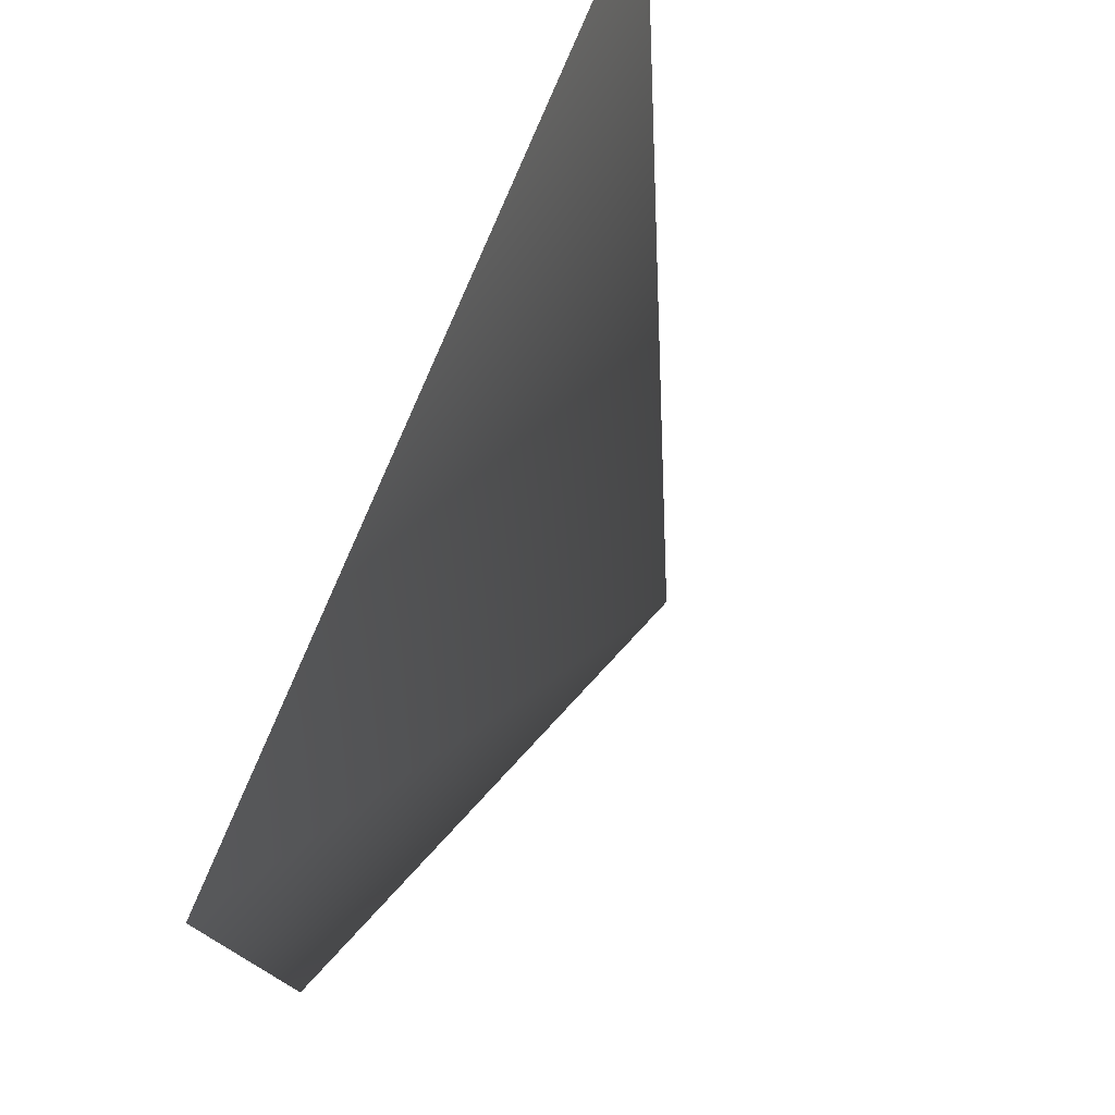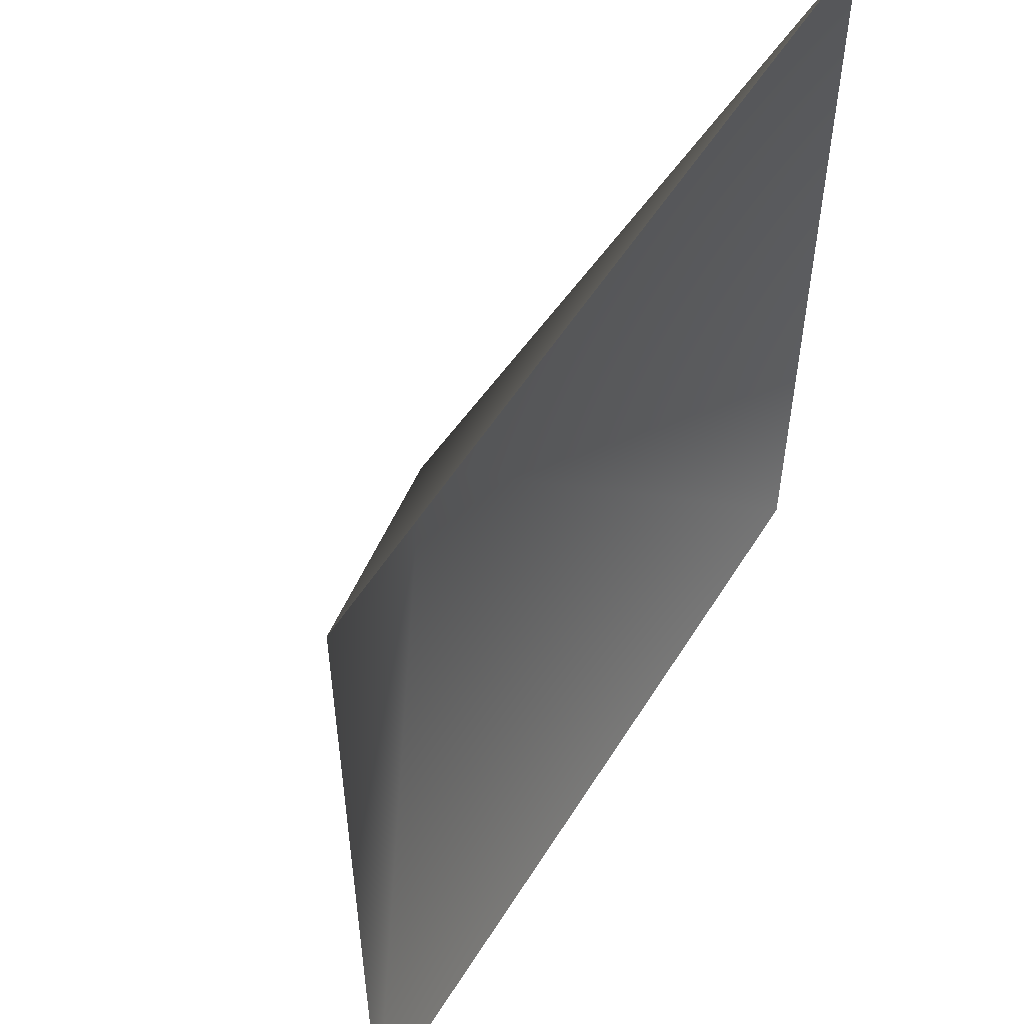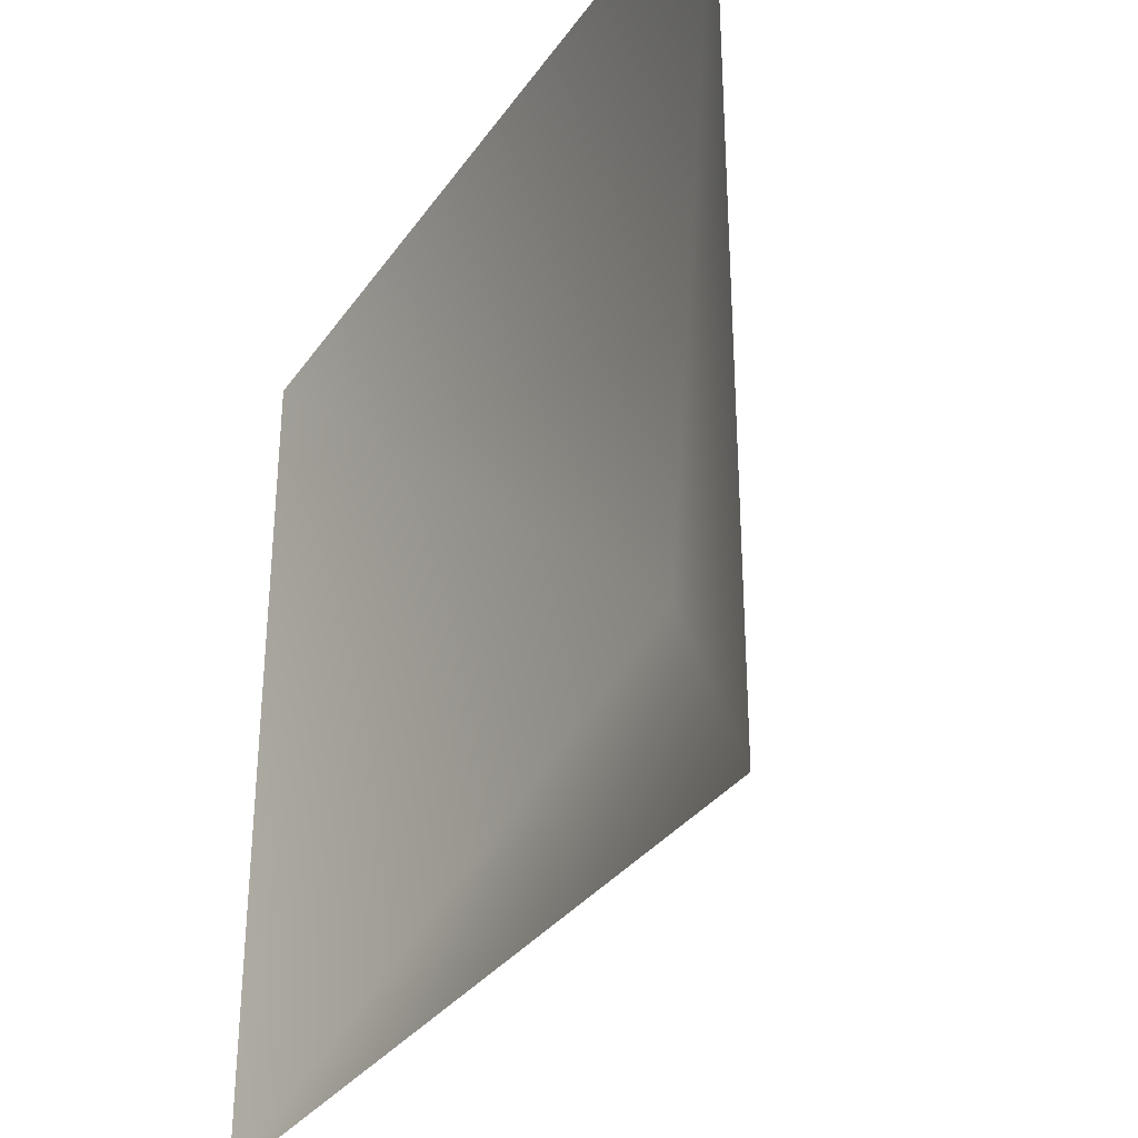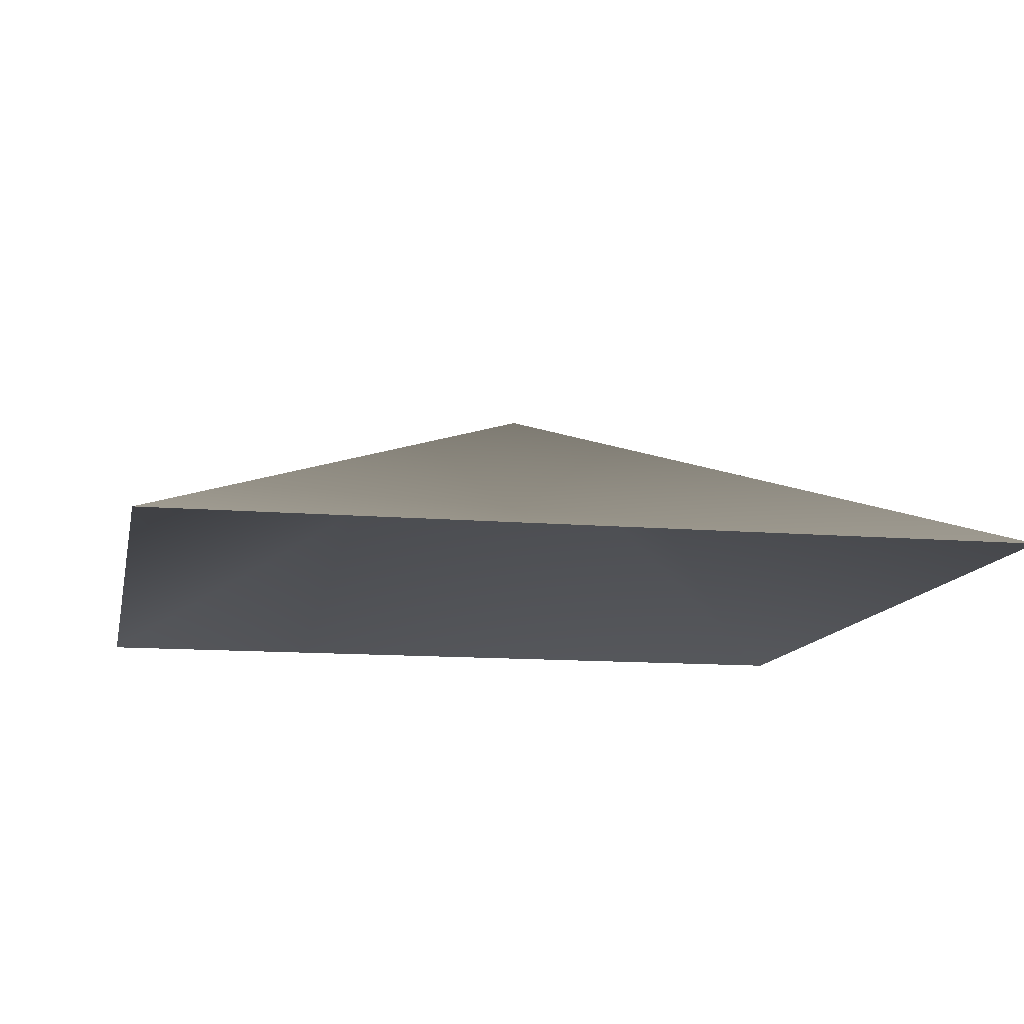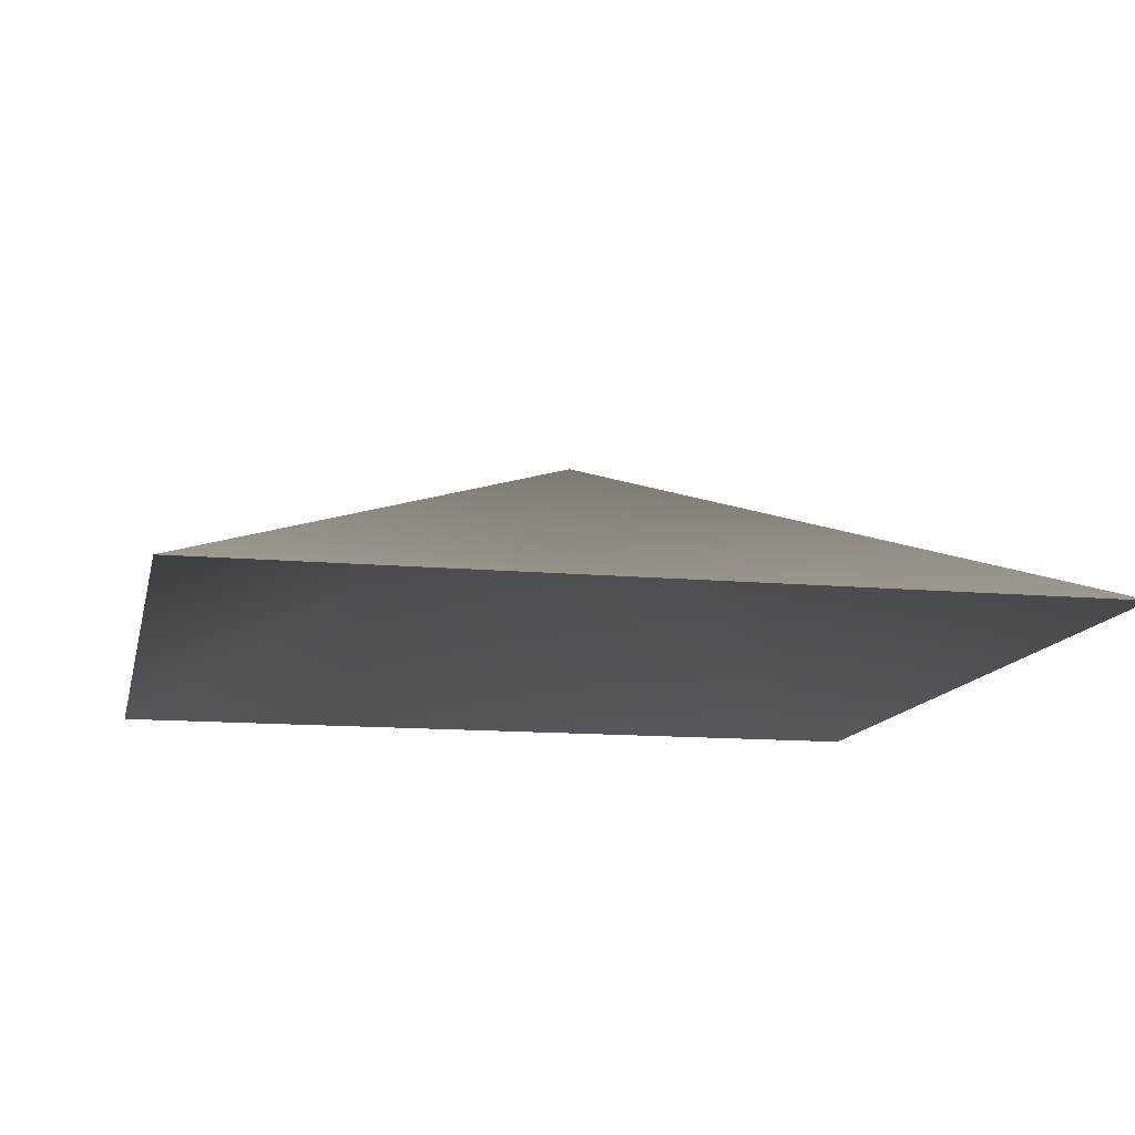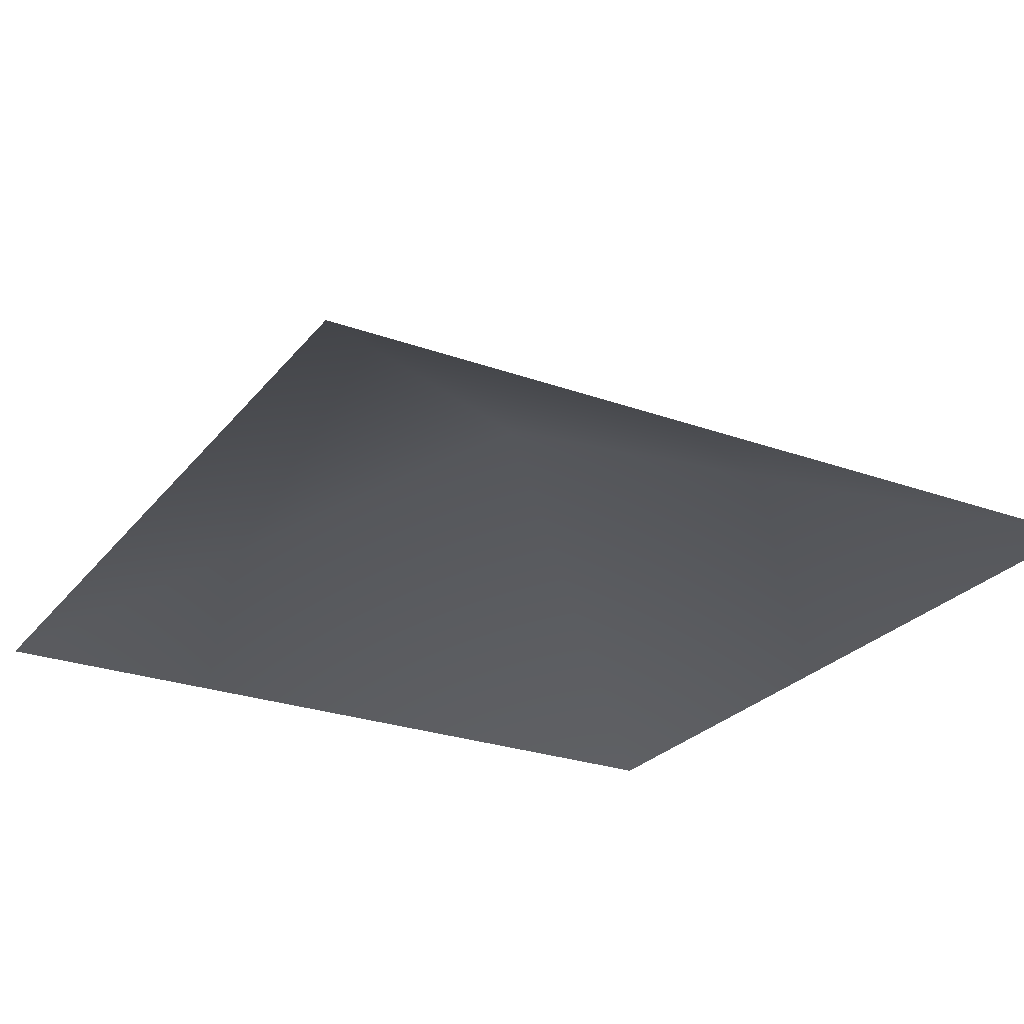
<metadata>
{"format":"obj","ext":"obj","renderer":"f3d","projection":"perspective","resolution":1024,"background":"white","views":[{"elev":77.6,"azim":112.5,"up":"+Z"},{"elev":54.2,"azim":-58.7,"up":"+Z"},{"elev":-32.6,"azim":60.8,"up":"+Z"},{"elev":-12.2,"azim":78.7,"up":"+Y"},{"elev":-12.7,"azim":78.0,"up":"+Y"},{"elev":-26.2,"azim":-29.7,"up":"+Y"}]}
</metadata>
<code>
g default
v -19.82 -0.101 19.83
v 19.82 -0.101 19.83
v -19.82 -0.101 -19.82
v 19.82 -0.101 -19.82
v -0.007661 9.513 -0.0878
g Fy_CaillouxB
f 3 1 5
f 2 5 1
f 2 4 5
f 3 5 4

</code>
